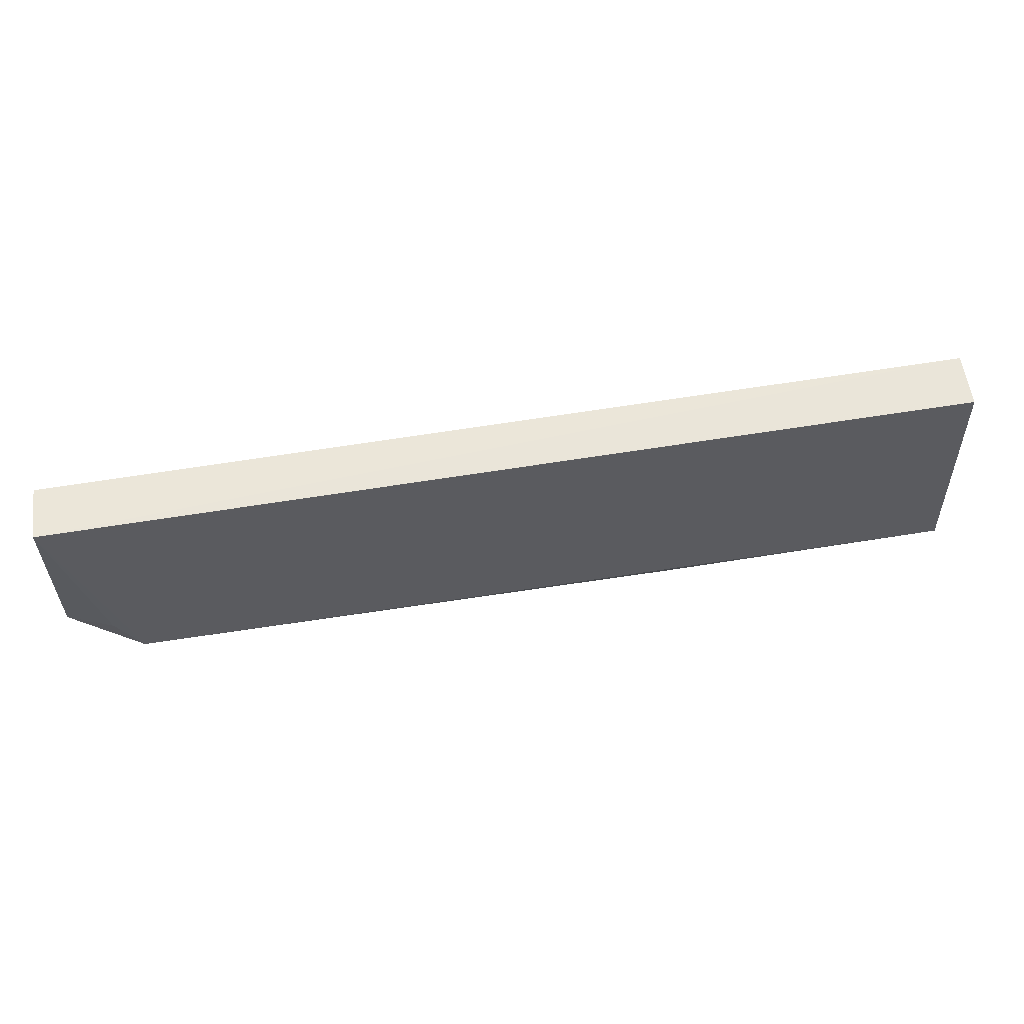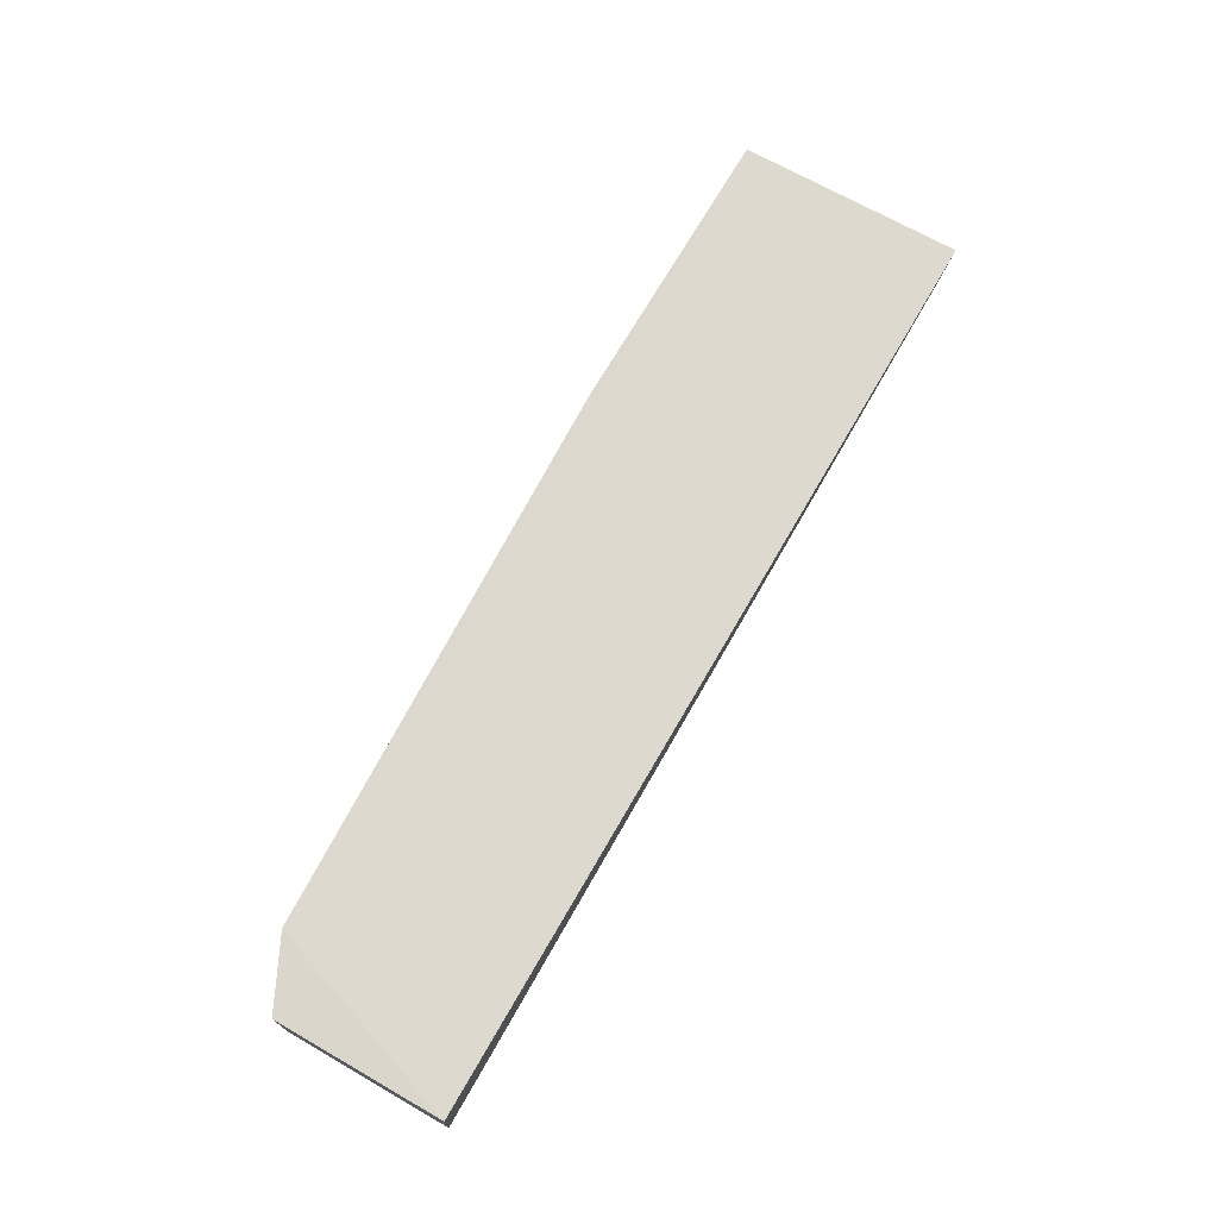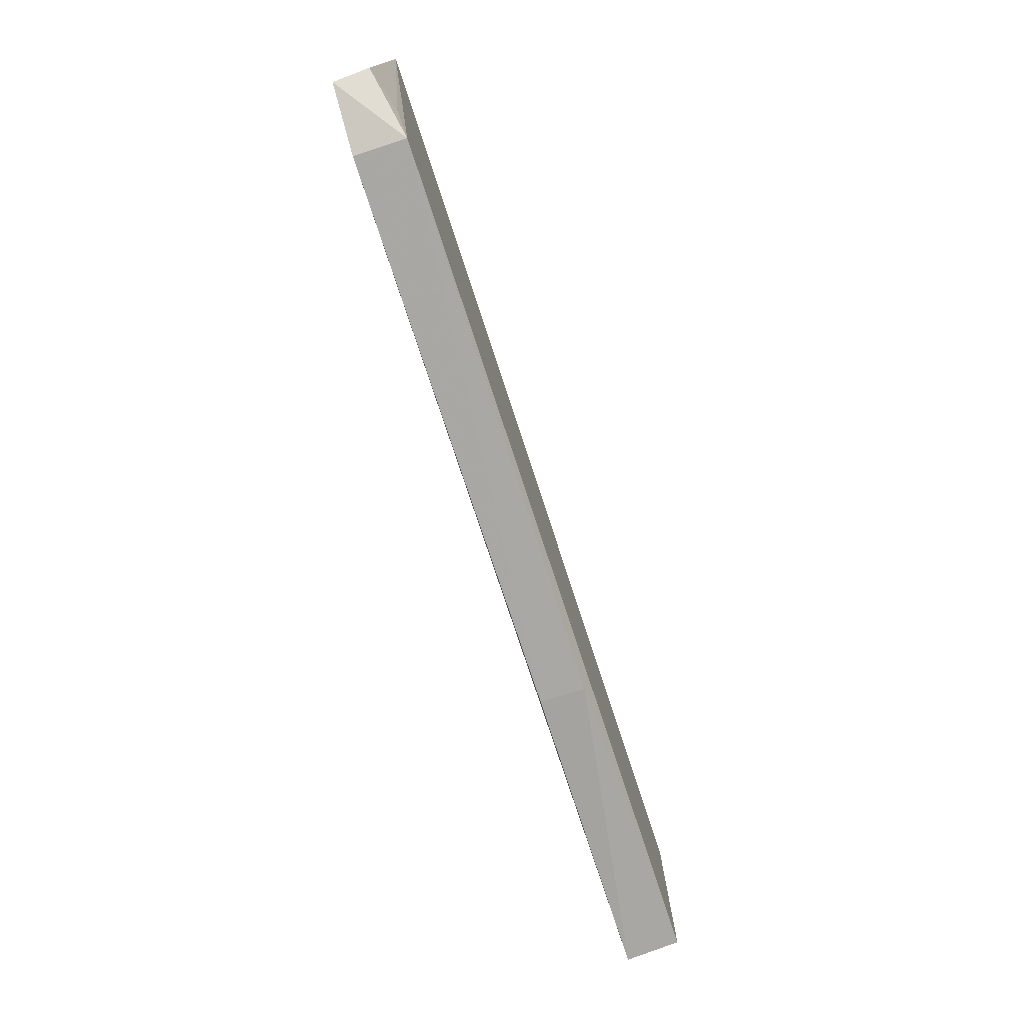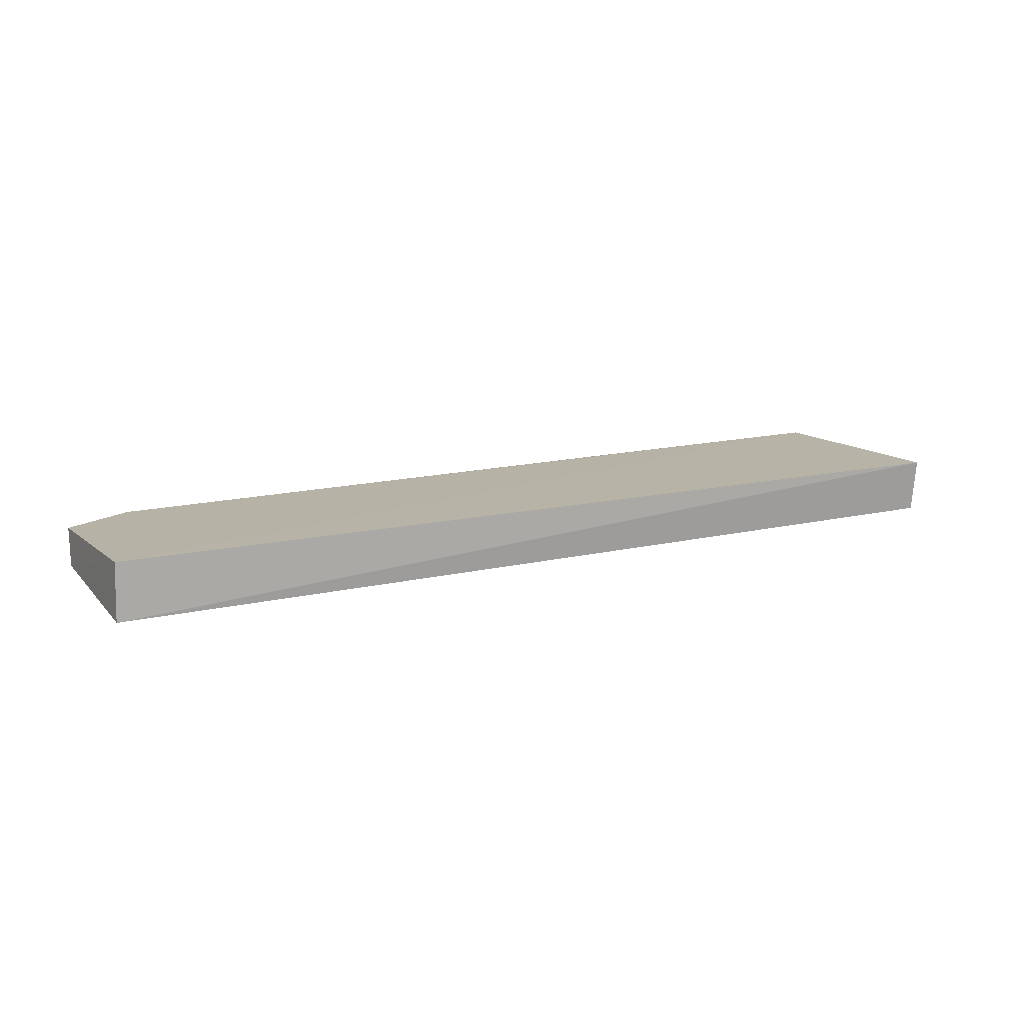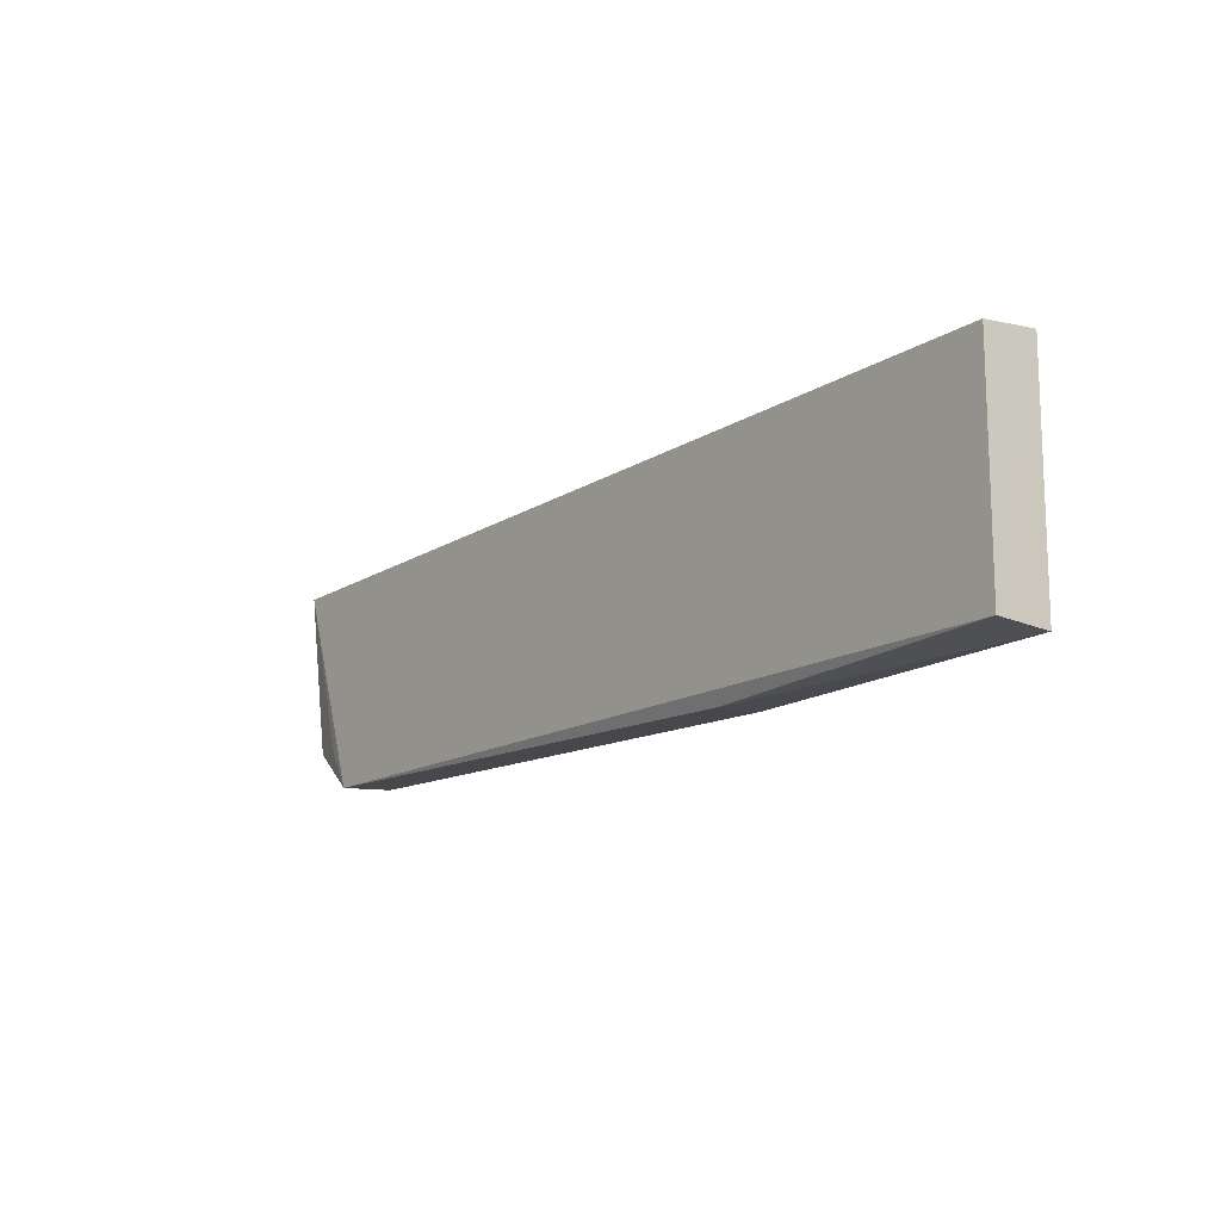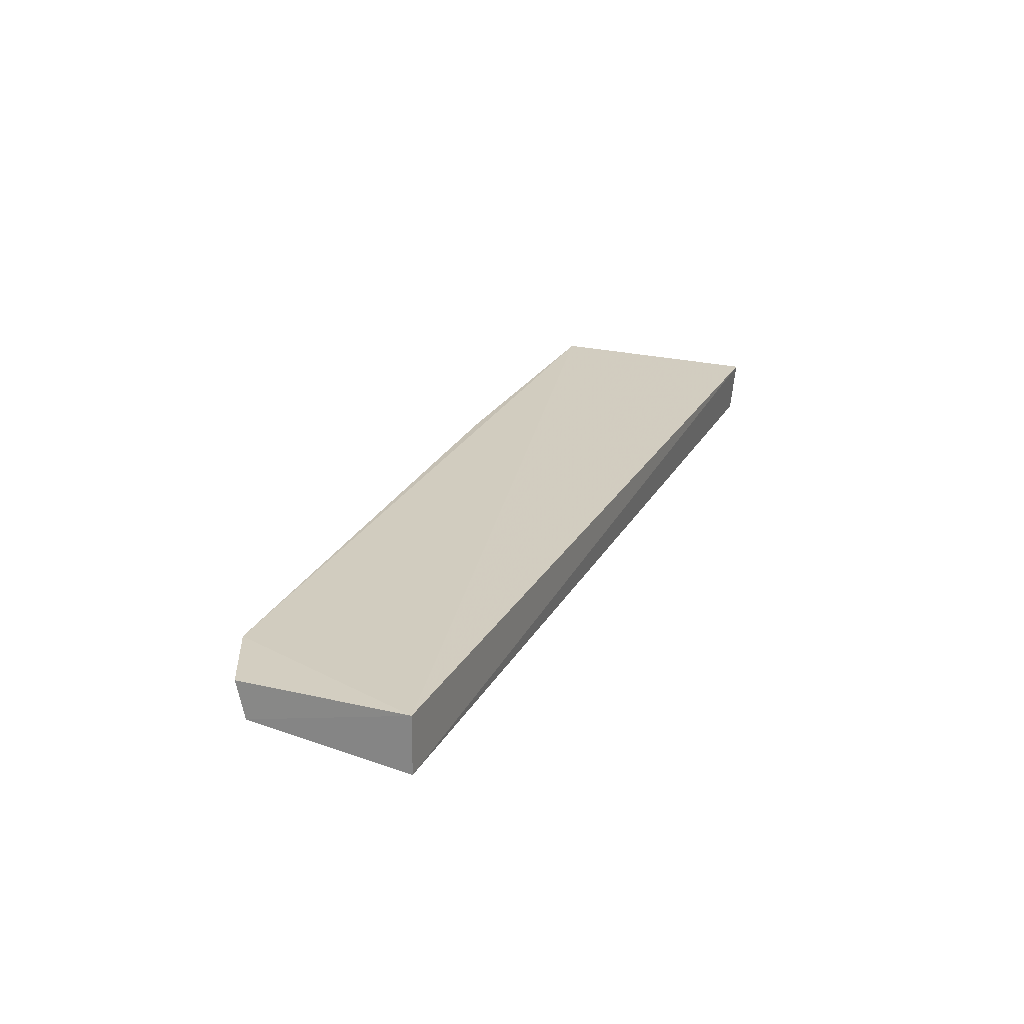
<metadata>
{"format":"obj","ext":"obj","renderer":"f3d","projection":"perspective","resolution":1024,"background":"white","views":[{"elev":53.3,"azim":170.4,"up":"+Y"},{"elev":71.7,"azim":119.3,"up":"+Z"},{"elev":-75.3,"azim":108.5,"up":"+Y"},{"elev":13.1,"azim":151.5,"up":"+Z"},{"elev":-14.8,"azim":-127.3,"up":"+Y"},{"elev":24.3,"azim":112.7,"up":"+Z"}]}
</metadata>
<code>
v 0.1071 0.1311 0.01111
v 0.1068 0.1011 0.01029
v 0.1073 0.1311 0.001121
v -0.05601 0.1324 0.002291
v -0.05626 0.09379 0.01158
v -0.05628 0.1333 0.01183
v 0.1071 0.1028 0.003925
v 0.0947 0.09537 0.0106
v -0.05608 0.09438 0.002091
v 0.09462 0.09474 0.001199
v -0.003477 0.09274 0.01091
v 0.09918 0.1013 0.001713
v -0.003487 0.09231 0.002918
f 6 1 3
f 6 3 4
f 6 5 1
f 7 1 2
f 7 3 1
f 8 2 1
f 8 1 5
f 9 6 4
f 9 5 6
f 9 4 3
f 10 7 2
f 10 2 8
f 10 9 3
f 11 10 8
f 11 8 5
f 12 10 3
f 12 3 7
f 12 7 10
f 13 11 5
f 13 5 9
f 13 9 10
f 13 10 11

</code>
